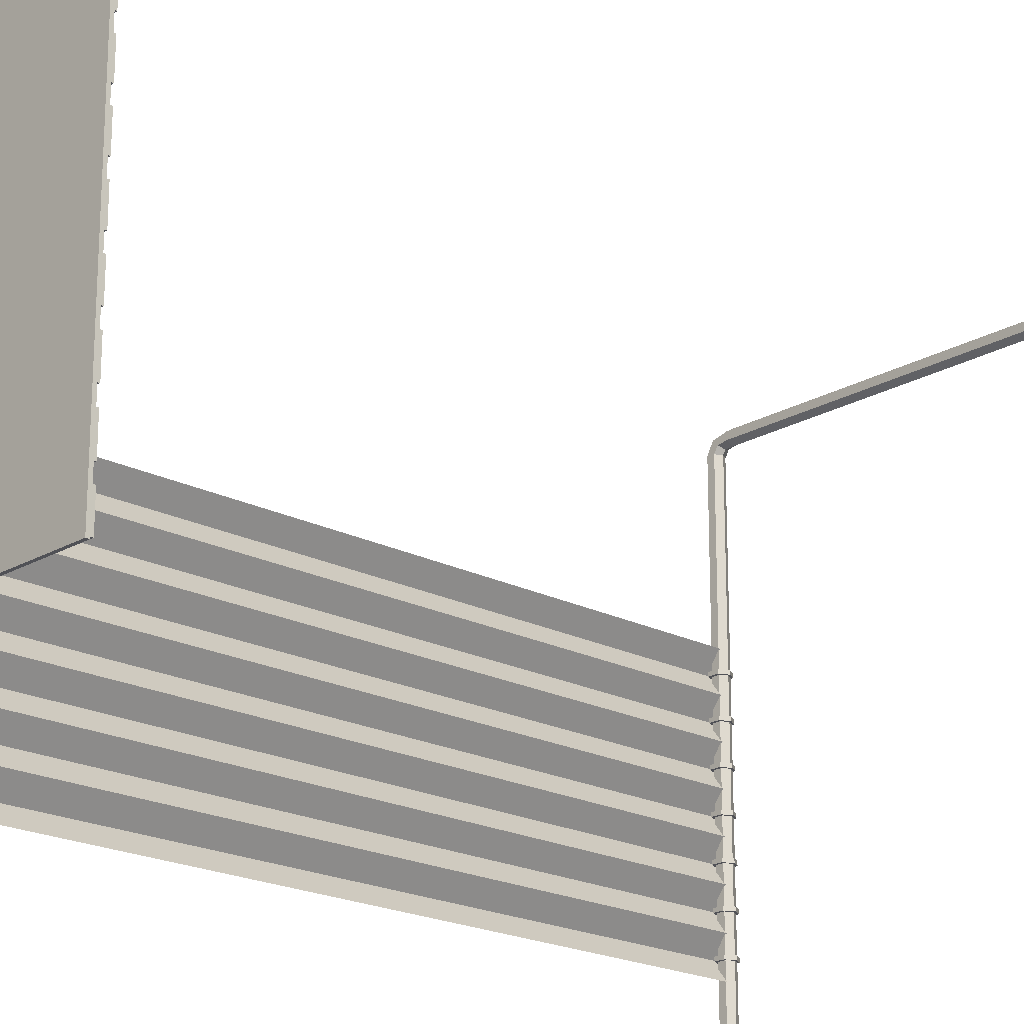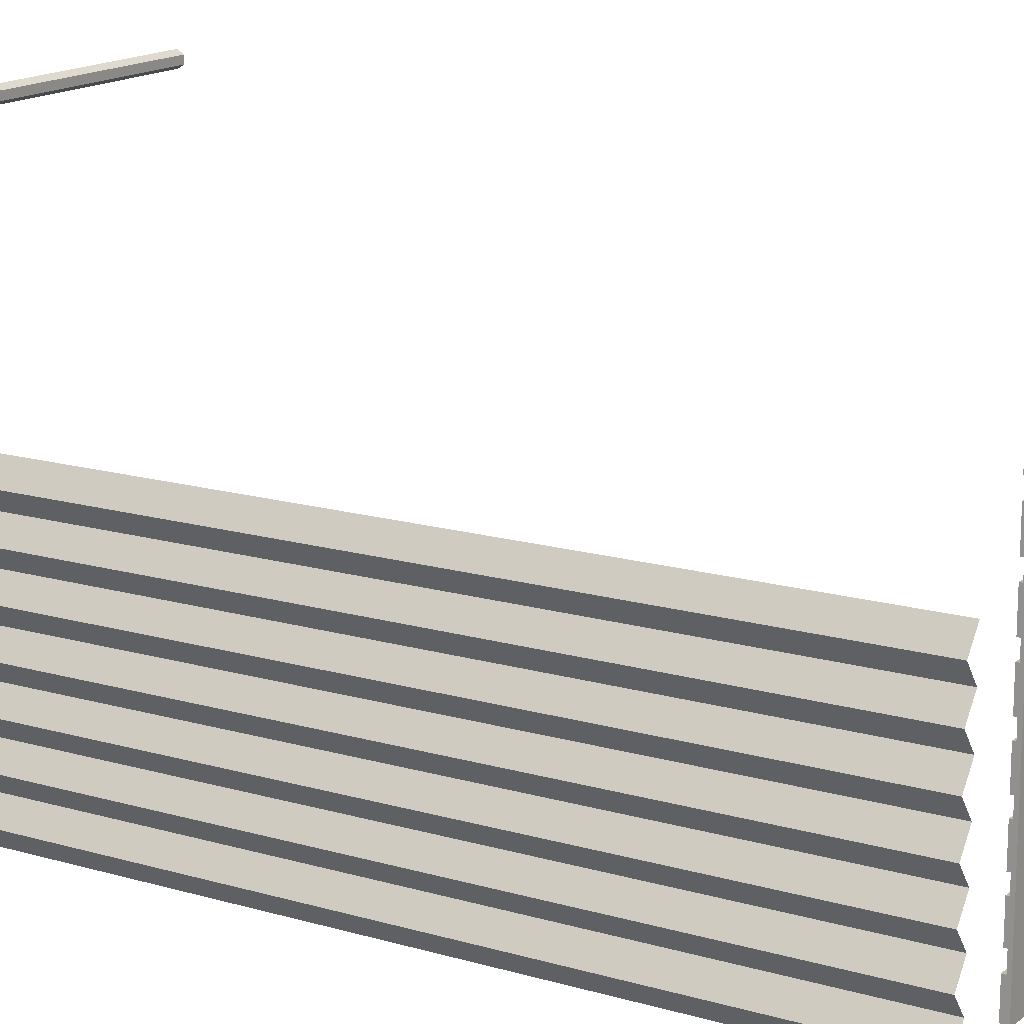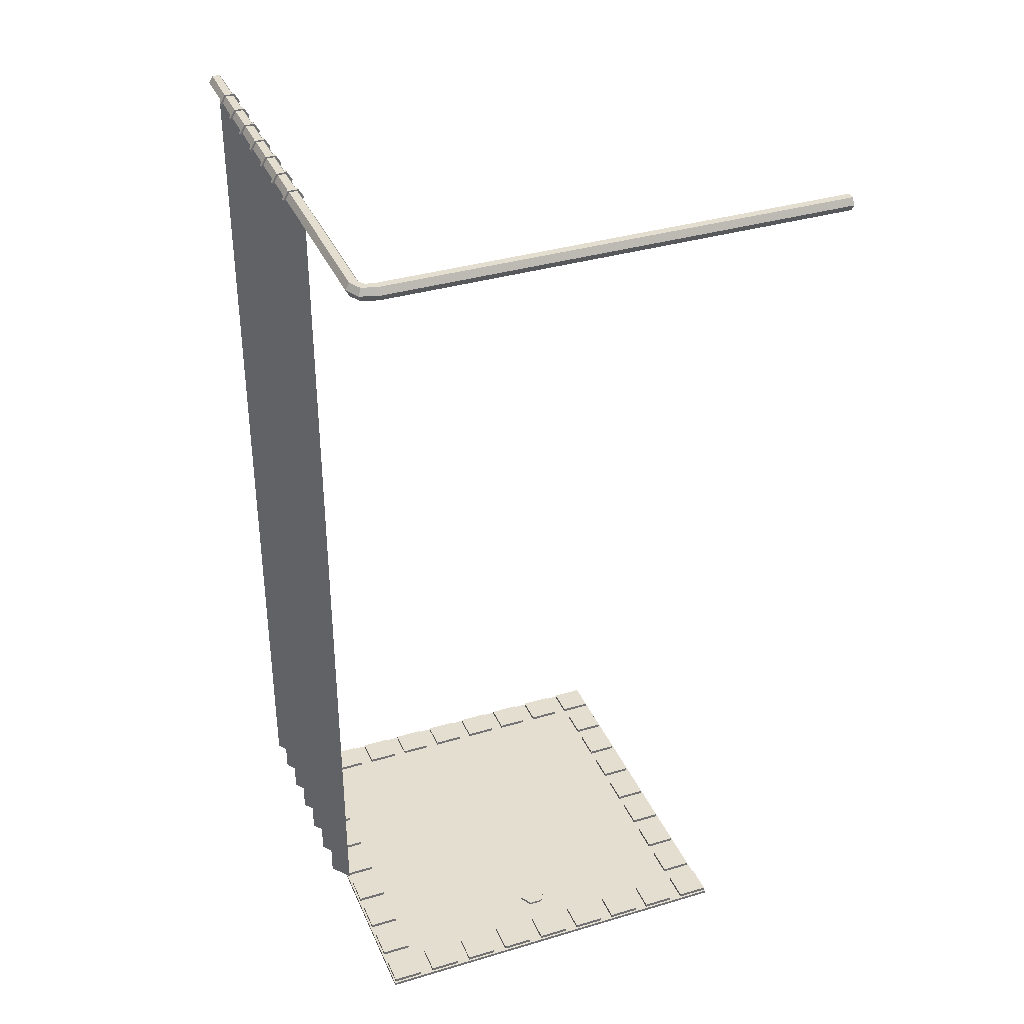
<metadata>
{"format":"obj","ext":"obj","renderer":"f3d","projection":"perspective","resolution":1024,"background":"white","views":[{"elev":-20.3,"azim":46.7,"up":"+Z"},{"elev":15.6,"azim":-58.6,"up":"+Z"},{"elev":35.8,"azim":-21.4,"up":"+Y"}]}
</metadata>
<code>
o Bathroom_Shower1_Cube.033
v 0.7532 -0.09501 0.7532
v 0.7532 -0.08283 0.7532
v -0.7532 -0.09501 0.7532
v -0.7532 -0.08283 0.7532
v 0.7532 -0.09501 -0.7532
v 0.7532 -0.08283 -0.7532
v -0.7532 -0.09501 -0.7532
v -0.7532 -0.08283 -0.7532
v -0.05366 -0.09227 0.4916
v -0.05366 -0.07338 0.4916
v -0.02683 -0.09227 0.4451
v -0.02683 -0.07338 0.4451
v 0.02683 -0.09227 0.4451
v 0.02683 -0.07338 0.4451
v 0.05366 -0.09227 0.4916
v 0.05366 -0.07338 0.4916
v 0.02683 -0.09227 0.5381
v 0.02683 -0.07338 0.5381
v -0.02683 -0.09227 0.5381
v -0.02683 -0.07338 0.5381
v 0.7471 -0.08959 -0.6311
v 0.7471 -0.06966 -0.6311
v 0.6285 -0.08959 -0.6311
v 0.6285 -0.06966 -0.6311
v 0.6285 -0.06966 -0.7451
v 0.6285 -0.08959 -0.7451
v 0.7471 -0.08959 -0.7451
v 0.7471 -0.06966 -0.7451
v 0.5746 -0.08959 -0.6311
v 0.5746 -0.06966 -0.6311
v 0.4559 -0.08959 -0.6311
v 0.4559 -0.06966 -0.6311
v 0.4559 -0.06966 -0.7451
v 0.4559 -0.08959 -0.7451
v 0.5746 -0.08959 -0.7451
v 0.5746 -0.06966 -0.7451
v 0.4021 -0.08959 -0.6311
v 0.4021 -0.06966 -0.6311
v 0.2834 -0.08959 -0.6311
v 0.2834 -0.06966 -0.6311
v 0.2834 -0.06966 -0.7451
v 0.2834 -0.08959 -0.7451
v 0.4021 -0.08959 -0.7451
v 0.4021 -0.06966 -0.7451
v 0.2296 -0.08959 -0.6311
v 0.2296 -0.06966 -0.6311
v 0.1109 -0.08959 -0.6311
v 0.1109 -0.06966 -0.6311
v 0.1109 -0.06966 -0.7451
v 0.1109 -0.08959 -0.7451
v 0.2296 -0.08959 -0.7451
v 0.2296 -0.06966 -0.7451
v 0.05706 -0.08959 -0.6311
v 0.05706 -0.06966 -0.6311
v -0.06162 -0.08959 -0.6311
v -0.06162 -0.06966 -0.6311
v -0.06162 -0.06966 -0.7451
v -0.06162 -0.08959 -0.7451
v 0.05706 -0.08959 -0.7451
v 0.05706 -0.06966 -0.7451
v -0.1155 -0.08959 -0.6311
v -0.1155 -0.06966 -0.6311
v -0.2341 -0.08959 -0.6311
v -0.2341 -0.06966 -0.6311
v -0.2341 -0.06966 -0.7451
v -0.2341 -0.08959 -0.7451
v -0.1155 -0.08959 -0.7451
v -0.1155 -0.06966 -0.7451
v -0.288 -0.08959 -0.6311
v -0.288 -0.06966 -0.6311
v -0.4067 -0.08959 -0.6311
v -0.4067 -0.06966 -0.6311
v -0.4067 -0.06966 -0.7451
v -0.4067 -0.08959 -0.7451
v -0.288 -0.08959 -0.7451
v -0.288 -0.06966 -0.7451
v -0.4605 -0.08959 -0.6311
v -0.4605 -0.06966 -0.6311
v -0.5792 -0.08959 -0.6311
v -0.5792 -0.06966 -0.6311
v -0.5792 -0.06966 -0.7451
v -0.5792 -0.08959 -0.7451
v -0.4605 -0.08959 -0.7451
v -0.4605 -0.06966 -0.7451
v -0.633 -0.08959 -0.6311
v -0.633 -0.06966 -0.6311
v -0.7517 -0.08959 -0.6311
v -0.7517 -0.06966 -0.6311
v -0.7517 -0.06966 -0.7451
v -0.7517 -0.08959 -0.7451
v -0.633 -0.08959 -0.7451
v -0.633 -0.06966 -0.7451
v -0.7471 -0.08959 0.631
v -0.7471 -0.06966 0.631
v -0.6285 -0.08959 0.631
v -0.6285 -0.06966 0.631
v -0.6285 -0.06966 0.7451
v -0.6285 -0.08959 0.7451
v -0.7471 -0.08959 0.7451
v -0.7471 -0.06966 0.7451
v -0.5746 -0.08959 0.631
v -0.5746 -0.06966 0.631
v -0.4559 -0.08959 0.631
v -0.4559 -0.06966 0.631
v -0.4559 -0.06966 0.7451
v -0.4559 -0.08959 0.7451
v -0.5746 -0.08959 0.7451
v -0.5746 -0.06966 0.7451
v -0.4021 -0.08959 0.631
v -0.4021 -0.06966 0.631
v -0.2834 -0.08959 0.631
v -0.2834 -0.06966 0.631
v -0.2834 -0.06966 0.7451
v -0.2834 -0.08959 0.7451
v -0.4021 -0.08959 0.7451
v -0.4021 -0.06966 0.7451
v -0.2296 -0.08959 0.631
v -0.2296 -0.06966 0.631
v -0.1109 -0.08959 0.631
v -0.1109 -0.06966 0.631
v -0.1109 -0.06966 0.7451
v -0.1109 -0.08959 0.7451
v -0.2296 -0.08959 0.7451
v -0.2296 -0.06966 0.7451
v -0.05706 -0.08959 0.631
v -0.05706 -0.06966 0.631
v 0.06162 -0.08959 0.631
v 0.06162 -0.06966 0.631
v 0.06162 -0.06966 0.7451
v 0.06162 -0.08959 0.7451
v -0.05706 -0.08959 0.7451
v -0.05706 -0.06966 0.7451
v 0.1155 -0.08959 0.631
v 0.1155 -0.06966 0.631
v 0.2341 -0.08959 0.631
v 0.2341 -0.06966 0.631
v 0.2341 -0.06966 0.7451
v 0.2341 -0.08959 0.7451
v 0.1155 -0.08959 0.7451
v 0.1155 -0.06966 0.7451
v 0.288 -0.08959 0.631
v 0.288 -0.06966 0.631
v 0.4067 -0.08959 0.631
v 0.4067 -0.06966 0.631
v 0.4067 -0.06966 0.7451
v 0.4067 -0.08959 0.7451
v 0.288 -0.08959 0.7451
v 0.288 -0.06966 0.7451
v 0.4605 -0.08959 0.631
v 0.4605 -0.06966 0.631
v 0.5792 -0.08959 0.6311
v 0.5792 -0.06966 0.6311
v 0.5792 -0.06966 0.7451
v 0.5792 -0.08959 0.7451
v 0.4605 -0.08959 0.7451
v 0.4605 -0.06966 0.7451
v 0.633 -0.08959 0.6311
v 0.633 -0.06966 0.6311
v 0.7517 -0.08959 0.6311
v 0.7517 -0.06966 0.6311
v 0.7517 -0.06966 0.7451
v 0.7517 -0.08959 0.7451
v 0.633 -0.08959 0.7451
v 0.633 -0.06966 0.7451
v 0.6311 -0.08959 0.5746
v 0.6311 -0.06966 0.5746
v 0.6311 -0.08959 0.4559
v 0.6311 -0.06966 0.4559
v 0.7451 -0.06966 0.4559
v 0.7451 -0.08959 0.4559
v 0.7451 -0.08959 0.5746
v 0.7451 -0.06966 0.5746
v 0.6311 -0.08959 0.4021
v 0.6311 -0.06966 0.4021
v 0.6311 -0.08959 0.2834
v 0.6311 -0.06966 0.2834
v 0.7451 -0.06966 0.2834
v 0.7451 -0.08959 0.2834
v 0.7451 -0.08959 0.4021
v 0.7451 -0.06966 0.4021
v 0.6311 -0.08959 0.2296
v 0.6311 -0.06966 0.2296
v 0.6311 -0.08959 0.1109
v 0.6311 -0.06966 0.1109
v 0.7451 -0.06966 0.1109
v 0.7451 -0.08959 0.1109
v 0.7451 -0.08959 0.2296
v 0.7451 -0.06966 0.2296
v 0.6311 -0.08959 0.05706
v 0.6311 -0.06966 0.05706
v 0.6311 -0.08959 -0.06162
v 0.6311 -0.06966 -0.06162
v 0.7451 -0.06966 -0.06162
v 0.7451 -0.08959 -0.06162
v 0.7451 -0.08959 0.05706
v 0.7451 -0.06966 0.05706
v 0.6311 -0.08959 -0.1155
v 0.6311 -0.06966 -0.1155
v 0.6311 -0.08959 -0.2341
v 0.6311 -0.06966 -0.2341
v 0.7451 -0.06966 -0.2341
v 0.7451 -0.08959 -0.2341
v 0.7451 -0.08959 -0.1155
v 0.7451 -0.06966 -0.1155
v 0.6311 -0.08959 -0.288
v 0.6311 -0.06966 -0.288
v 0.6311 -0.08959 -0.4067
v 0.6311 -0.06966 -0.4067
v 0.7451 -0.06966 -0.4067
v 0.7451 -0.08959 -0.4067
v 0.7451 -0.08959 -0.288
v 0.7451 -0.06966 -0.288
v 0.6311 -0.08959 -0.4605
v 0.6311 -0.06966 -0.4605
v 0.6311 -0.08959 -0.5792
v 0.6311 -0.06966 -0.5792
v 0.7451 -0.06966 -0.5792
v 0.7451 -0.08959 -0.5792
v 0.7451 -0.08959 -0.4605
v 0.7451 -0.06966 -0.4605
v -0.631 -0.08959 -0.5746
v -0.631 -0.06966 -0.5746
v -0.6311 -0.08959 -0.4559
v -0.6311 -0.06966 -0.4559
v -0.7451 -0.06966 -0.4559
v -0.7451 -0.08959 -0.4559
v -0.7451 -0.08959 -0.5746
v -0.7451 -0.06966 -0.5746
v -0.6311 -0.08959 -0.4021
v -0.6311 -0.06966 -0.4021
v -0.6311 -0.08959 -0.2834
v -0.6311 -0.06966 -0.2834
v -0.7451 -0.06966 -0.2834
v -0.7451 -0.08959 -0.2834
v -0.7451 -0.08959 -0.4021
v -0.7451 -0.06966 -0.4021
v -0.6311 -0.08959 -0.2296
v -0.6311 -0.06966 -0.2296
v -0.6311 -0.08959 -0.1109
v -0.6311 -0.06966 -0.1109
v -0.7451 -0.06966 -0.1109
v -0.7451 -0.08959 -0.1109
v -0.7451 -0.08959 -0.2296
v -0.7451 -0.06966 -0.2296
v -0.6311 -0.08959 -0.05706
v -0.6311 -0.06966 -0.05706
v -0.6311 -0.08959 0.06162
v -0.6311 -0.06966 0.06162
v -0.7451 -0.06966 0.06162
v -0.7451 -0.08959 0.06162
v -0.7451 -0.08959 -0.05706
v -0.7451 -0.06966 -0.05706
v -0.6311 -0.08959 0.1155
v -0.6311 -0.06966 0.1155
v -0.6311 -0.08959 0.2341
v -0.6311 -0.06966 0.2341
v -0.7451 -0.06966 0.2341
v -0.7451 -0.08959 0.2341
v -0.7451 -0.08959 0.1155
v -0.7451 -0.06966 0.1155
v -0.6311 -0.08959 0.288
v -0.6311 -0.06966 0.288
v -0.6311 -0.08959 0.4067
v -0.6311 -0.06966 0.4067
v -0.7451 -0.06966 0.4067
v -0.7451 -0.08959 0.4067
v -0.7451 -0.08959 0.288
v -0.7451 -0.06966 0.288
v -0.6311 -0.08959 0.4605
v -0.6311 -0.06966 0.4605
v -0.6311 -0.08959 0.5792
v -0.6311 -0.06966 0.5792
v -0.7451 -0.06966 0.5792
v -0.7451 -0.08959 0.5792
v -0.7451 -0.08959 0.4605
v -0.7451 -0.06966 0.4605
v -0.8144 3.421 0.7914
v -0.8144 3.421 -1.025
v -0.7996 3.396 0.7914
v -0.7996 3.396 -1.025
v -0.7699 3.396 0.7914
v -0.7699 3.396 -1.025
v -0.7551 3.421 0.7914
v -0.7551 3.421 -1.025
v -0.7699 3.447 0.7914
v -0.7699 3.447 -1.025
v -0.7996 3.447 0.7914
v -0.7996 3.447 -1.025
v -0.7856 3.421 0.8482
v -0.7751 3.396 0.8377
v -0.7541 3.396 0.8168
v -0.7436 3.421 0.8063
v -0.7541 3.447 0.8168
v -0.7751 3.447 0.8377
v -0.7131 3.421 0.8681
v -0.7131 3.396 0.8533
v -0.7131 3.396 0.8236
v -0.7131 3.421 0.8088
v -0.7131 3.447 0.8236
v -0.7131 3.447 0.8533
v 1.072 3.421 0.8681
v 1.072 3.396 0.8533
v 1.072 3.396 0.8236
v 1.072 3.421 0.8088
v 1.072 3.447 0.8236
v 1.072 3.447 0.8533
v -0.8144 3.421 0.2799
v -0.7996 3.396 0.2799
v -0.7699 3.396 0.2799
v -0.7551 3.421 0.2799
v -0.7699 3.447 0.2799
v -0.7996 3.447 0.2799
v -0.7663 3.421 -0.8932
v -0.7663 3.421 0.1483
v -0.7663 0.003936 -0.8932
v -0.7663 0.003936 0.1483
v -0.8241 3.421 0.07391
v -0.7663 3.421 -0.000478
v -0.8241 3.421 -0.07487
v -0.7663 3.421 -0.1493
v -0.8241 3.421 -0.2236
v -0.7663 3.421 -0.298
v -0.8241 3.421 -0.3724
v -0.7663 3.421 -0.4468
v -0.8241 3.421 -0.5212
v -0.7663 3.421 -0.5956
v -0.8241 3.421 -0.67
v -0.7663 3.421 -0.7444
v -0.8241 3.421 -0.8188
v -0.8241 0.003936 0.07391
v -0.7663 0.003936 -0.000477
v -0.8241 0.003936 -0.07487
v -0.7663 0.003936 -0.1493
v -0.8241 0.003936 -0.2236
v -0.7663 0.003936 -0.298
v -0.8241 0.003936 -0.3724
v -0.7663 0.003936 -0.4468
v -0.8241 0.003936 -0.5212
v -0.7663 0.003936 -0.5956
v -0.8241 0.003936 -0.67
v -0.7663 0.003936 -0.7444
v -0.8241 0.003936 -0.8188
v -0.8242 3.419 -0.8271
v -0.8045 3.385 -0.8271
v -0.765 3.385 -0.8271
v -0.7453 3.419 -0.8271
v -0.765 3.453 -0.8271
v -0.8045 3.453 -0.8271
v -0.8045 3.385 -0.8125
v -0.8242 3.419 -0.8125
v -0.765 3.385 -0.8125
v -0.7453 3.419 -0.8125
v -0.765 3.453 -0.8125
v -0.8045 3.453 -0.8125
v -0.8242 3.419 -0.6785
v -0.8045 3.385 -0.6785
v -0.765 3.385 -0.6785
v -0.7453 3.419 -0.6785
v -0.765 3.453 -0.6785
v -0.8045 3.453 -0.6785
v -0.8045 3.385 -0.6639
v -0.8242 3.419 -0.6639
v -0.765 3.385 -0.6639
v -0.7453 3.419 -0.6639
v -0.765 3.453 -0.6639
v -0.8045 3.453 -0.6639
v -0.8242 3.419 -0.53
v -0.8045 3.385 -0.53
v -0.765 3.385 -0.53
v -0.7453 3.419 -0.53
v -0.765 3.453 -0.53
v -0.8045 3.453 -0.53
v -0.8045 3.385 -0.5154
v -0.8242 3.419 -0.5154
v -0.765 3.385 -0.5154
v -0.7453 3.419 -0.5154
v -0.765 3.453 -0.5154
v -0.8045 3.453 -0.5154
v -0.8242 3.419 -0.3814
v -0.8045 3.385 -0.3814
v -0.765 3.385 -0.3814
v -0.7453 3.419 -0.3814
v -0.765 3.453 -0.3814
v -0.8045 3.453 -0.3814
v -0.8045 3.385 -0.3668
v -0.8242 3.419 -0.3668
v -0.765 3.385 -0.3668
v -0.7453 3.419 -0.3668
v -0.765 3.453 -0.3668
v -0.8045 3.453 -0.3668
v -0.8242 3.419 -0.2329
v -0.8045 3.385 -0.2329
v -0.765 3.385 -0.2329
v -0.7453 3.419 -0.2329
v -0.765 3.453 -0.2329
v -0.8045 3.453 -0.2329
v -0.8045 3.385 -0.2183
v -0.8242 3.419 -0.2183
v -0.765 3.385 -0.2183
v -0.7453 3.419 -0.2183
v -0.765 3.453 -0.2183
v -0.8045 3.453 -0.2183
v -0.8242 3.419 -0.08434
v -0.8045 3.385 -0.08434
v -0.765 3.385 -0.08434
v -0.7453 3.419 -0.08434
v -0.765 3.453 -0.08434
v -0.8045 3.453 -0.08434
v -0.8045 3.385 -0.06972
v -0.8242 3.419 -0.06972
v -0.765 3.385 -0.06972
v -0.7453 3.419 -0.06972
v -0.765 3.453 -0.06972
v -0.8045 3.453 -0.06972
v -0.8242 3.419 0.06421
v -0.8045 3.385 0.06421
v -0.765 3.385 0.06421
v -0.7453 3.419 0.06421
v -0.765 3.453 0.06421
v -0.8045 3.453 0.06421
v -0.8045 3.385 0.07883
v -0.8242 3.419 0.07883
v -0.765 3.385 0.07883
v -0.7453 3.419 0.07883
v -0.765 3.453 0.07883
v -0.8045 3.453 0.07883
f 1 2 4 3
f 3 4 8 7
f 7 8 6 5
f 5 6 2 1
f 3 7 5 1
f 6 8 4 2
f 9 10 12 11
f 11 12 14 13
f 13 14 16 15
f 15 16 18 17
f 12 10 20 18 16 14
f 17 18 20 19
f 19 20 10 9
f 9 11 13 15 17 19
f 23 21 22 24
f 26 25 28 27
f 24 22 28 25
f 23 24 25 26
f 22 21 27 28
f 21 23 26 27
f 31 29 30 32
f 34 33 36 35
f 32 30 36 33
f 31 32 33 34
f 30 29 35 36
f 29 31 34 35
f 39 37 38 40
f 42 41 44 43
f 40 38 44 41
f 39 40 41 42
f 38 37 43 44
f 37 39 42 43
f 47 45 46 48
f 50 49 52 51
f 48 46 52 49
f 47 48 49 50
f 46 45 51 52
f 45 47 50 51
f 55 53 54 56
f 58 57 60 59
f 56 54 60 57
f 55 56 57 58
f 54 53 59 60
f 53 55 58 59
f 63 61 62 64
f 66 65 68 67
f 64 62 68 65
f 63 64 65 66
f 62 61 67 68
f 61 63 66 67
f 71 69 70 72
f 74 73 76 75
f 72 70 76 73
f 71 72 73 74
f 70 69 75 76
f 69 71 74 75
f 79 77 78 80
f 82 81 84 83
f 80 78 84 81
f 79 80 81 82
f 78 77 83 84
f 77 79 82 83
f 87 85 86 88
f 90 89 92 91
f 88 86 92 89
f 87 88 89 90
f 86 85 91 92
f 85 87 90 91
f 95 93 94 96
f 98 97 100 99
f 96 94 100 97
f 95 96 97 98
f 94 93 99 100
f 93 95 98 99
f 103 101 102 104
f 106 105 108 107
f 104 102 108 105
f 103 104 105 106
f 102 101 107 108
f 101 103 106 107
f 111 109 110 112
f 114 113 116 115
f 112 110 116 113
f 111 112 113 114
f 110 109 115 116
f 109 111 114 115
f 119 117 118 120
f 122 121 124 123
f 120 118 124 121
f 119 120 121 122
f 118 117 123 124
f 117 119 122 123
f 127 125 126 128
f 130 129 132 131
f 128 126 132 129
f 127 128 129 130
f 126 125 131 132
f 125 127 130 131
f 135 133 134 136
f 138 137 140 139
f 136 134 140 137
f 135 136 137 138
f 134 133 139 140
f 133 135 138 139
f 143 141 142 144
f 146 145 148 147
f 144 142 148 145
f 143 144 145 146
f 142 141 147 148
f 141 143 146 147
f 151 149 150 152
f 154 153 156 155
f 152 150 156 153
f 151 152 153 154
f 150 149 155 156
f 149 151 154 155
f 159 157 158 160
f 162 161 164 163
f 160 158 164 161
f 159 160 161 162
f 158 157 163 164
f 157 159 162 163
f 167 165 166 168
f 170 169 172 171
f 168 166 172 169
f 167 168 169 170
f 166 165 171 172
f 165 167 170 171
f 175 173 174 176
f 178 177 180 179
f 176 174 180 177
f 175 176 177 178
f 174 173 179 180
f 173 175 178 179
f 183 181 182 184
f 186 185 188 187
f 184 182 188 185
f 183 184 185 186
f 182 181 187 188
f 181 183 186 187
f 191 189 190 192
f 194 193 196 195
f 192 190 196 193
f 191 192 193 194
f 190 189 195 196
f 189 191 194 195
f 199 197 198 200
f 202 201 204 203
f 200 198 204 201
f 199 200 201 202
f 198 197 203 204
f 197 199 202 203
f 207 205 206 208
f 210 209 212 211
f 208 206 212 209
f 207 208 209 210
f 206 205 211 212
f 205 207 210 211
f 215 213 214 216
f 218 217 220 219
f 216 214 220 217
f 215 216 217 218
f 214 213 219 220
f 213 215 218 219
f 223 221 222 224
f 226 225 228 227
f 224 222 228 225
f 223 224 225 226
f 222 221 227 228
f 221 223 226 227
f 231 229 230 232
f 234 233 236 235
f 232 230 236 233
f 231 232 233 234
f 230 229 235 236
f 229 231 234 235
f 239 237 238 240
f 242 241 244 243
f 240 238 244 241
f 239 240 241 242
f 238 237 243 244
f 237 239 242 243
f 247 245 246 248
f 250 249 252 251
f 248 246 252 249
f 247 248 249 250
f 246 245 251 252
f 245 247 250 251
f 255 253 254 256
f 258 257 260 259
f 256 254 260 257
f 255 256 257 258
f 254 253 259 260
f 253 255 258 259
f 263 261 262 264
f 266 265 268 267
f 264 262 268 265
f 263 264 265 266
f 262 261 267 268
f 261 263 266 267
f 271 269 270 272
f 274 273 276 275
f 272 270 276 273
f 271 272 273 274
f 270 269 275 276
f 269 271 274 275
f 307 278 280 308
f 308 280 282 309
f 309 282 284 310
f 310 284 286 311
f 280 278 288 286 284 282
f 311 286 288 312
f 312 288 278 307
f 283 285 293 292
f 294 289 295 300
f 279 281 291 290
f 285 287 294 293
f 277 279 290 289
f 281 283 292 291
f 287 277 289 294
f 299 300 306 305
f 292 293 299 298
f 290 291 297 296
f 293 294 300 299
f 291 292 298 297
f 289 290 296 295
f 301 302 303 304 305 306
f 297 298 304 303
f 295 296 302 301
f 300 295 301 306
f 298 299 305 304
f 296 297 303 302
f 287 312 307 277
f 285 311 312 287
f 283 310 311 285
f 281 309 310 283
f 279 308 309 281
f 277 307 308 279
f 317 330 316 314
f 313 315 342 329
f 329 342 341 328
f 328 341 340 327
f 327 340 339 326
f 326 339 338 325
f 325 338 337 324
f 324 337 336 323
f 323 336 335 322
f 322 335 334 321
f 321 334 333 320
f 320 333 332 319
f 319 332 331 318
f 318 331 330 317
f 344 343 348 347 346 345
f 349 351 352 353 354 350
f 348 354 353 347
f 346 352 351 345
f 344 349 350 343
f 343 350 354 348
f 347 353 352 346
f 345 351 349 344
f 356 355 360 359 358 357
f 361 363 364 365 366 362
f 360 366 365 359
f 358 364 363 357
f 356 361 362 355
f 355 362 366 360
f 359 365 364 358
f 357 363 361 356
f 368 367 372 371 370 369
f 373 375 376 377 378 374
f 372 378 377 371
f 370 376 375 369
f 368 373 374 367
f 367 374 378 372
f 371 377 376 370
f 369 375 373 368
f 380 379 384 383 382 381
f 385 387 388 389 390 386
f 384 390 389 383
f 382 388 387 381
f 380 385 386 379
f 379 386 390 384
f 383 389 388 382
f 381 387 385 380
f 392 391 396 395 394 393
f 397 399 400 401 402 398
f 396 402 401 395
f 394 400 399 393
f 392 397 398 391
f 391 398 402 396
f 395 401 400 394
f 393 399 397 392
f 404 403 408 407 406 405
f 409 411 412 413 414 410
f 408 414 413 407
f 406 412 411 405
f 404 409 410 403
f 403 410 414 408
f 407 413 412 406
f 405 411 409 404
f 416 415 420 419 418 417
f 421 423 424 425 426 422
f 420 426 425 419
f 418 424 423 417
f 416 421 422 415
f 415 422 426 420
f 419 425 424 418
f 417 423 421 416

</code>
